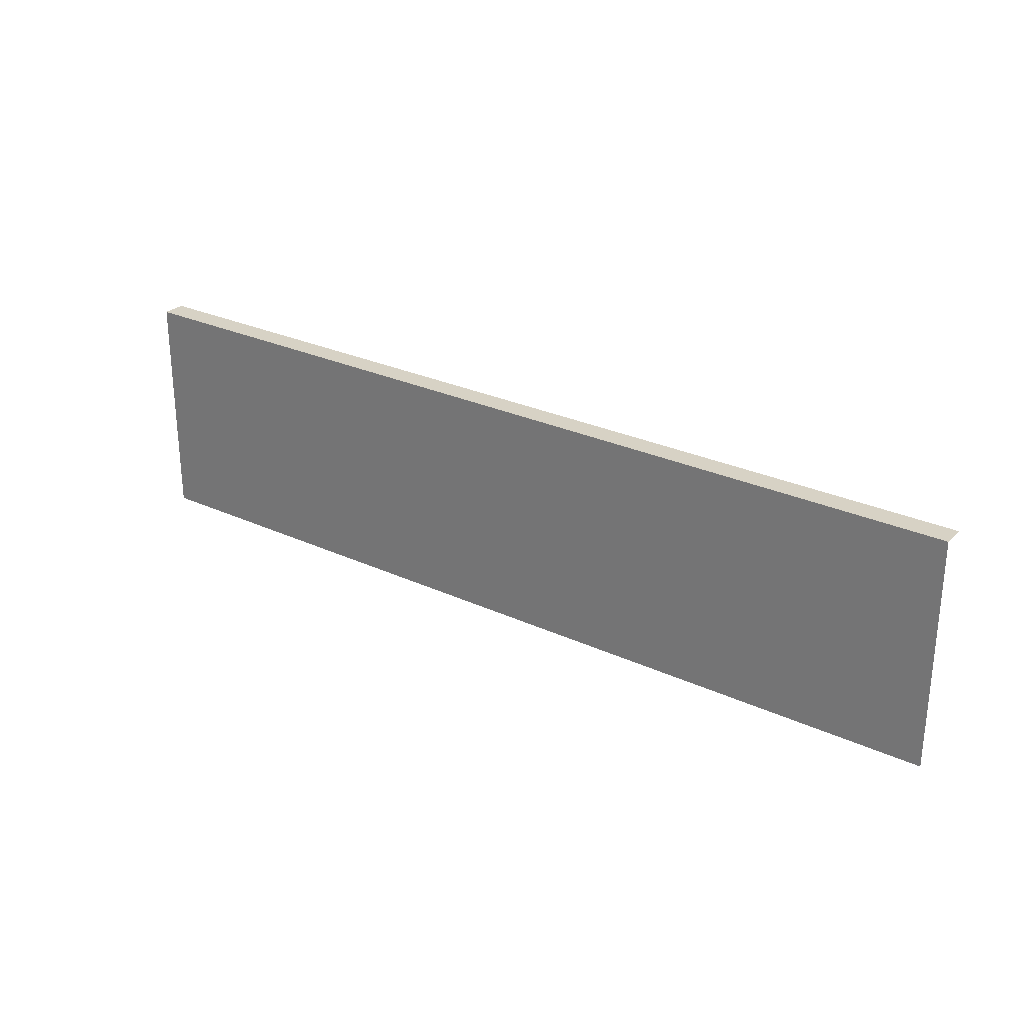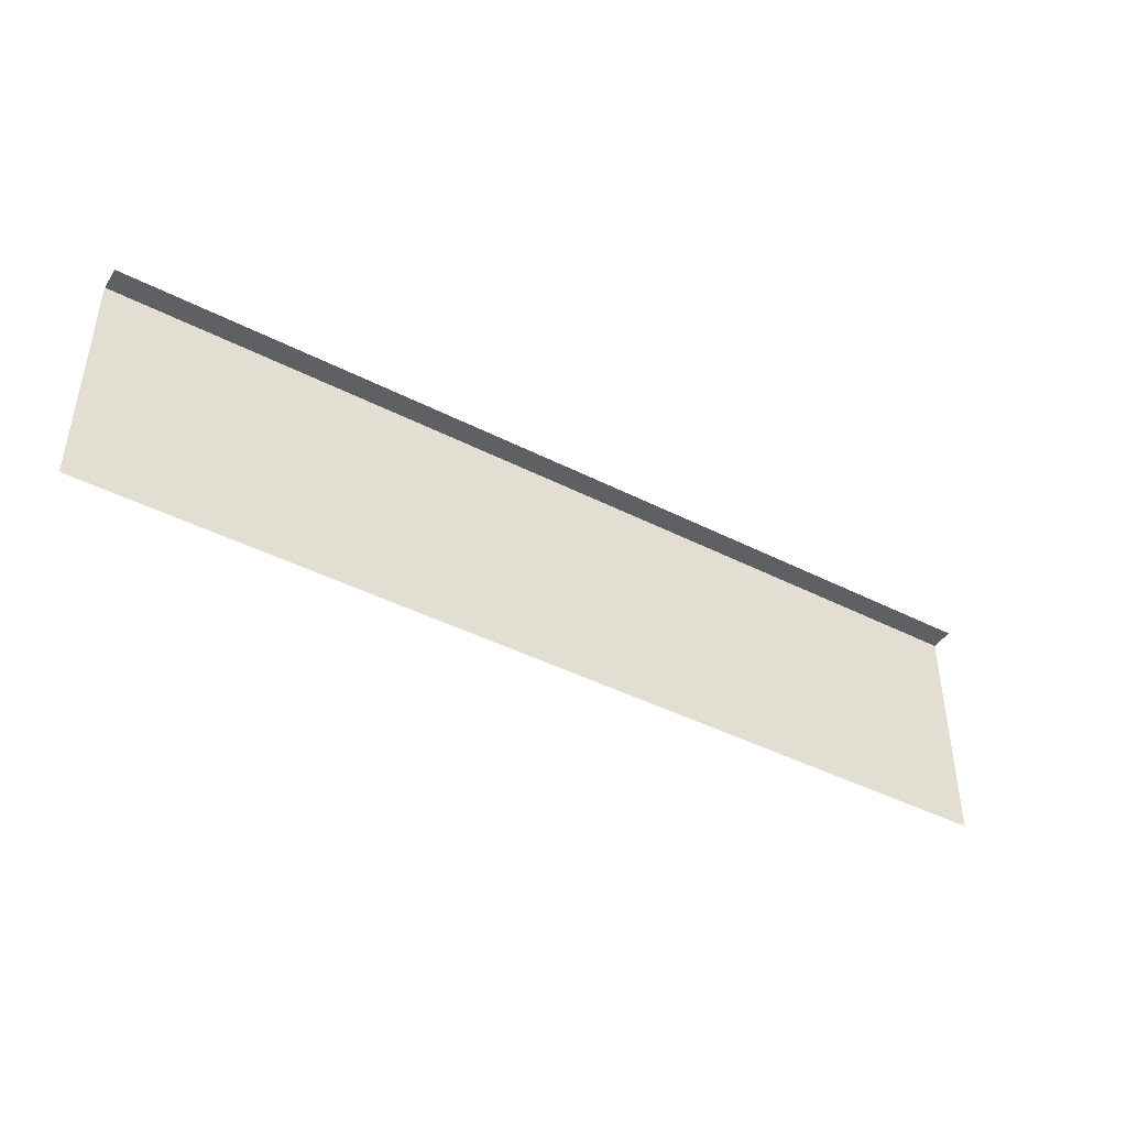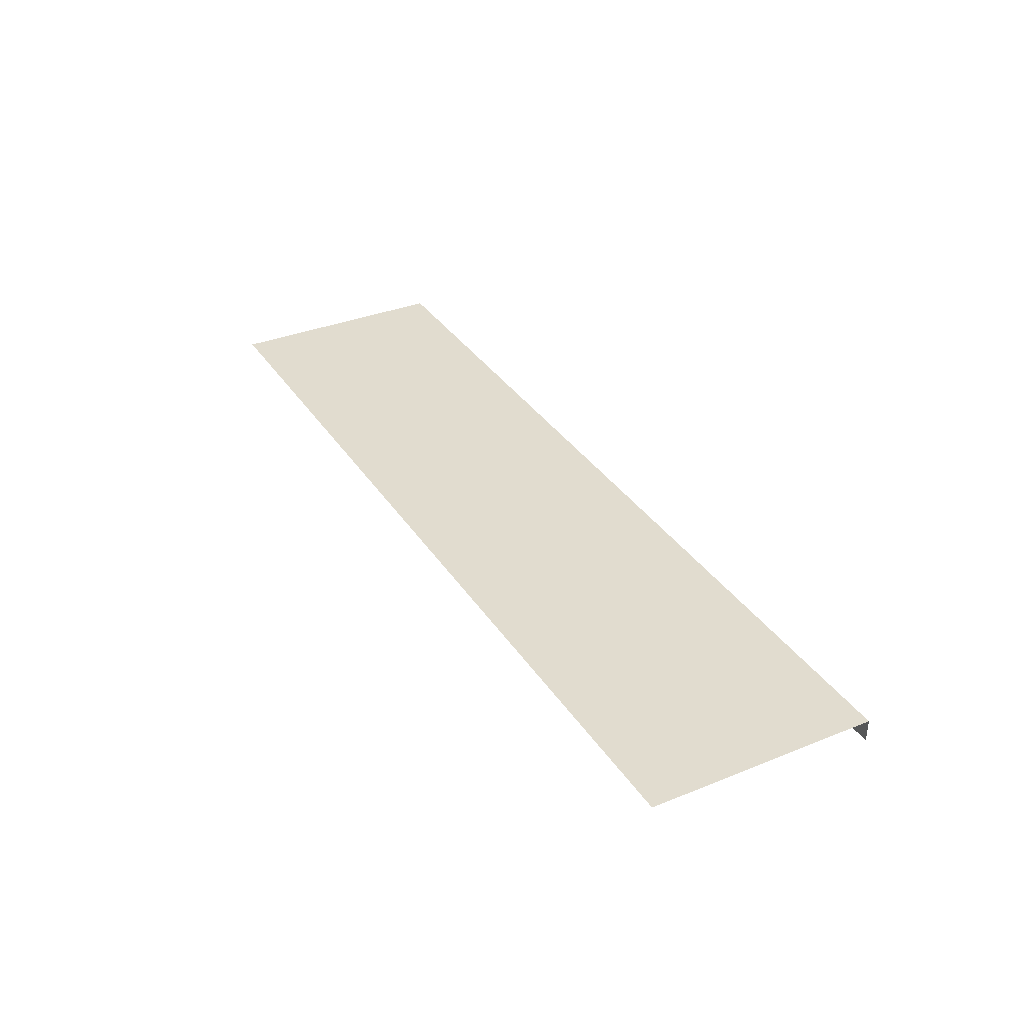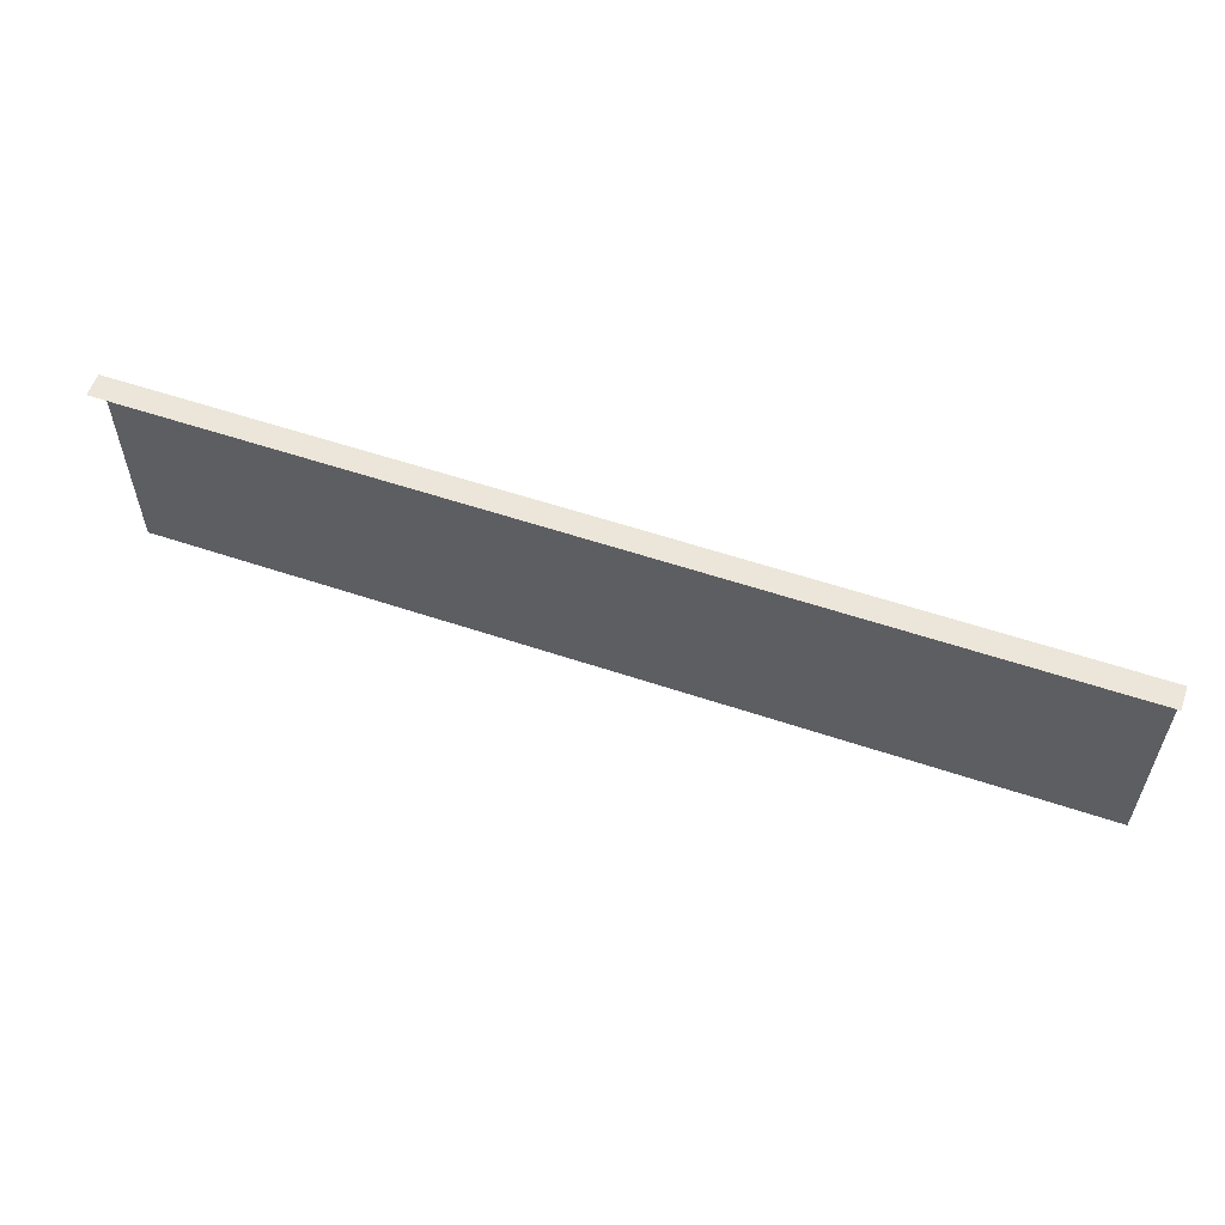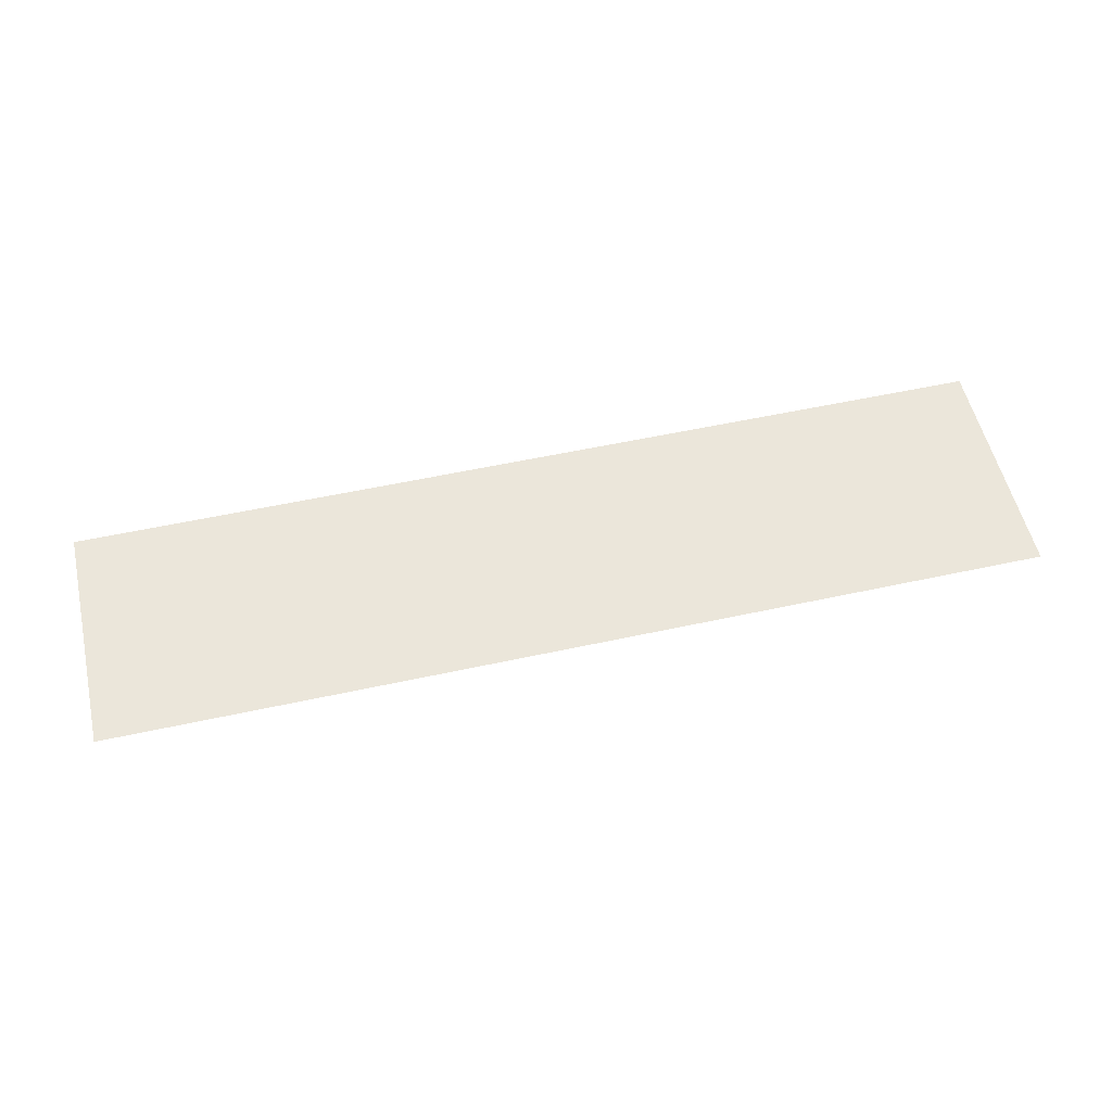
<metadata>
{"format":"obj","ext":"obj","renderer":"f3d","projection":"perspective","resolution":1024,"background":"white","views":[{"elev":27.4,"azim":-144.5,"up":"+Z"},{"elev":-43.2,"azim":-31.2,"up":"+Z"},{"elev":34.4,"azim":-118.5,"up":"+Y"},{"elev":57.1,"azim":19.3,"up":"+Z"},{"elev":55.0,"azim":167.0,"up":"+Y"}]}
</metadata>
<code>
o SideWalk_Plane.008
v 0 0.1 1
v 4 0.1 1
v 0 0.1 0
v 4 0.1 0
v 0 0 1
v 4 0 1
f 1 2 4 3
f 2 1 5 6

</code>
